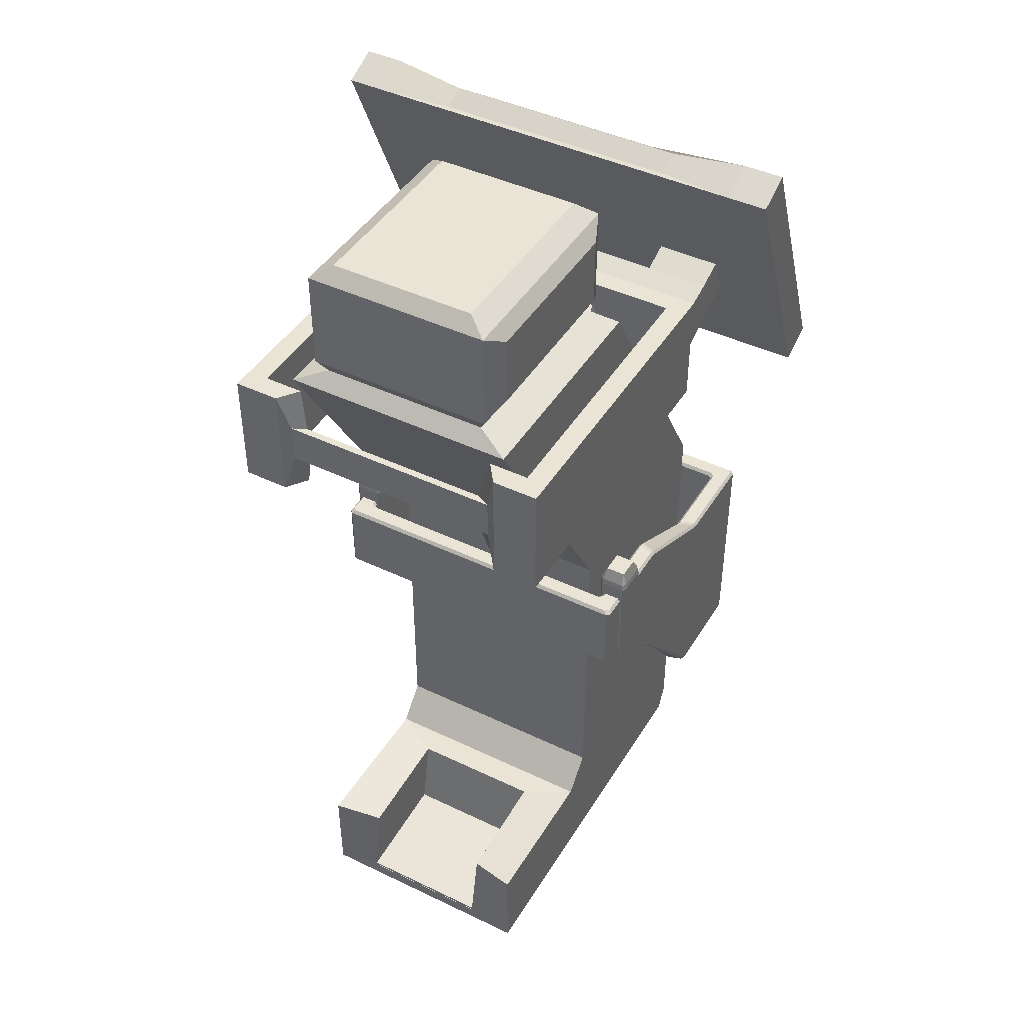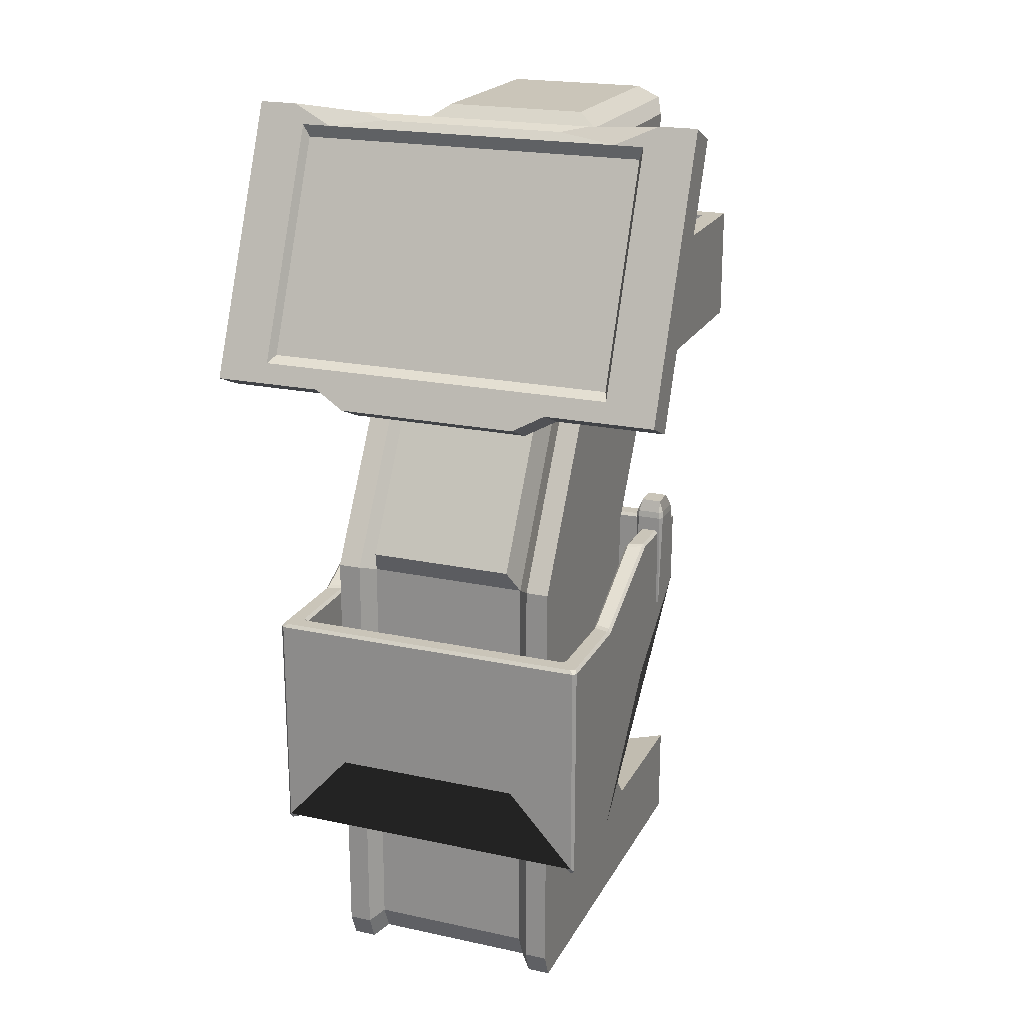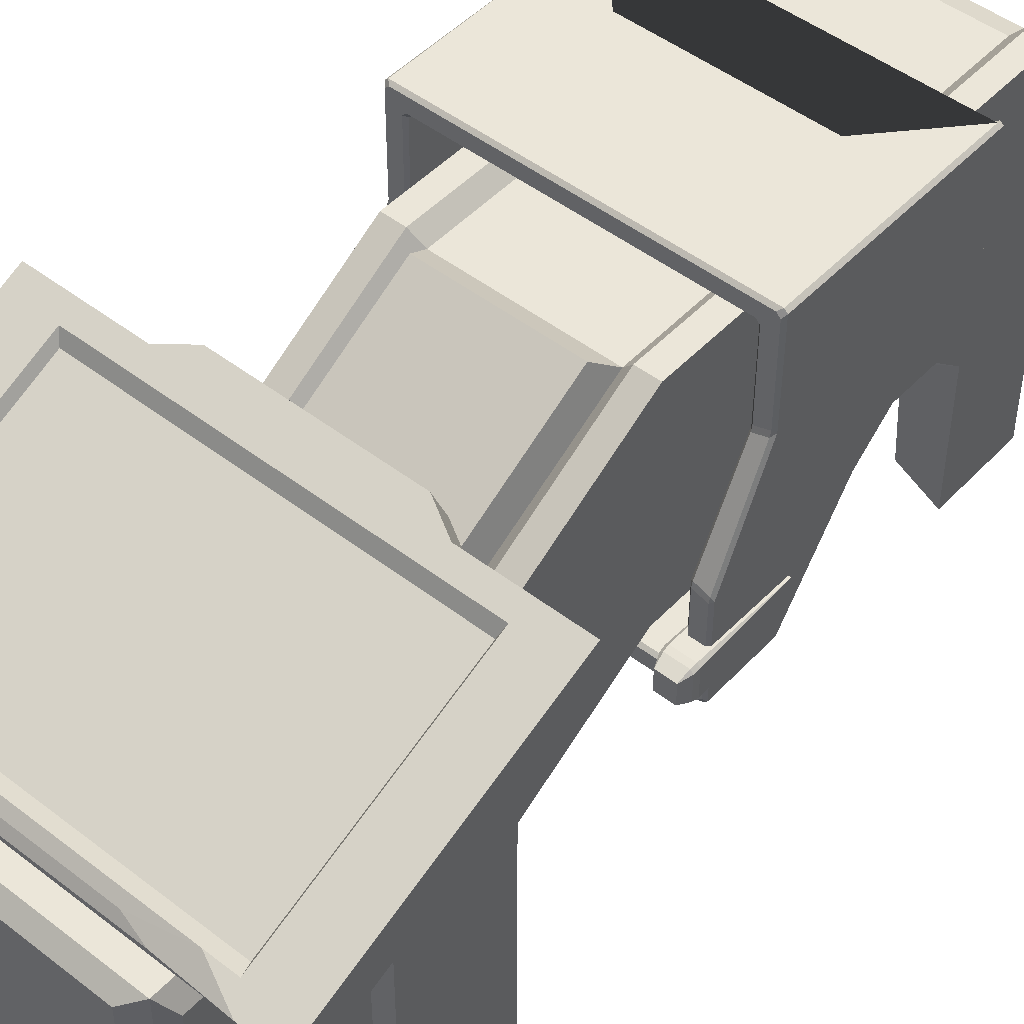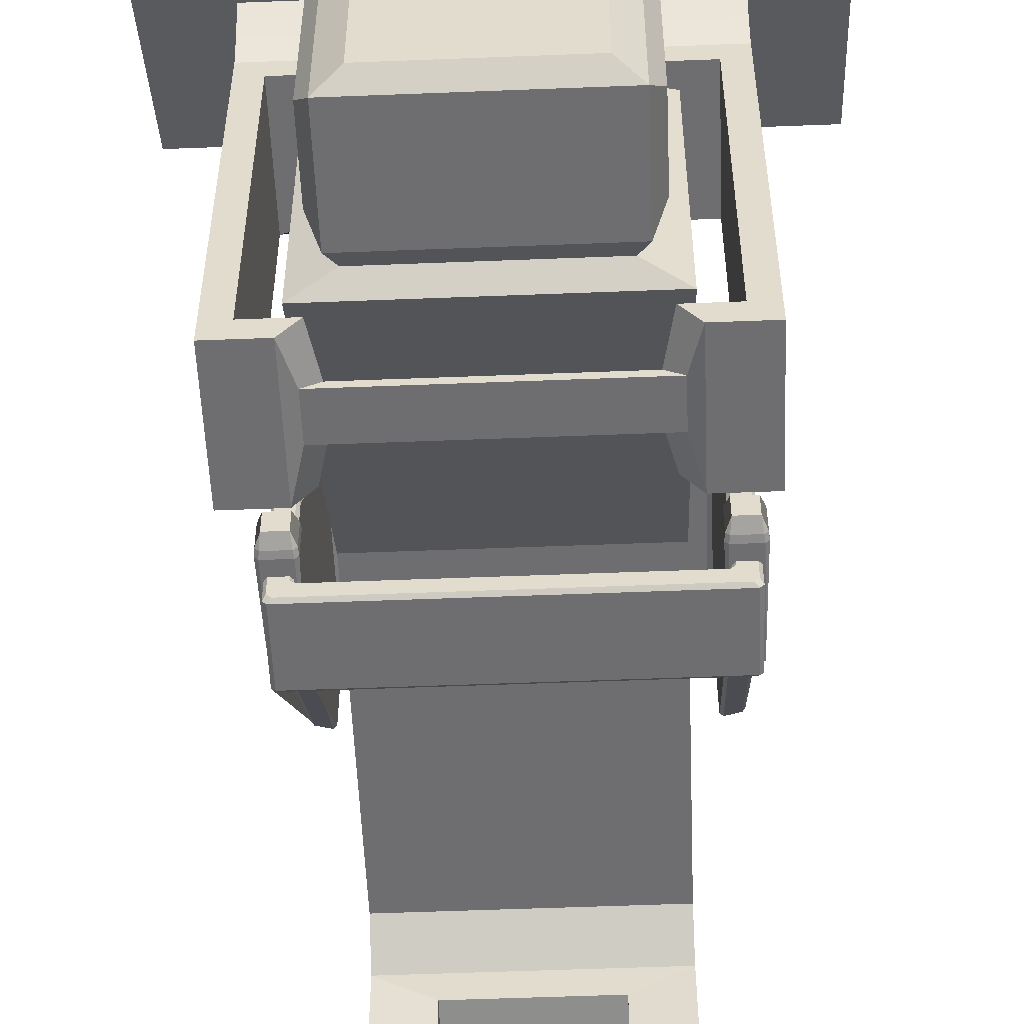
<metadata>
{"format":"obj","ext":"obj","renderer":"f3d","projection":"perspective","resolution":1024,"background":"white","views":[{"elev":43.9,"azim":-150.6,"up":"+Y"},{"elev":20.6,"azim":21.3,"up":"+Y"},{"elev":48.2,"azim":-139.2,"up":"+Z"},{"elev":-54.4,"azim":-177.6,"up":"+Z"}]}
</metadata>
<code>
g default
v -0.5 1.856 -0.5
v 0.5 1.856 -0.5
v -0.5 0.4714 -0.5
v -0.5 1.856 0.5
v -0.5 3.203 -1.313
v 0.5 0.4714 -0.5
v -0.5 0.3286 -0.6261
v -0.5 0.0159 0.5
v -0.4756 3.203 -0.3135
v -0.5 3.203 -0.3135
v -0.4026 1.856 0.5
v -0.3598 3.264 -1.25
v 0.5 3.203 -1.313
v 0.5 1.856 0.5
v -0.5 -0.09214 0.4545
v -0.4026 0.0159 0.5
v -0.4026 3.203 -0.3135
v -0.3484 1.833 0.4344
v 0.5 3.203 -0.3135
v 0.4756 3.203 -0.3135
v -0.3598 3.264 -0.3766
v 0.3598 3.264 -1.25
v -0.3963 3.324 -1.286
v 0.4026 1.856 0.5
v 0.5 0.0159 0.5
v 0.5 0.3286 -0.6261
v -0.5 0.3286 -1.292
v -0.2902 0.3286 -0.7437
v -0.3963 3.324 -0.3408
v 0.3598 3.264 -0.3766
v -0.3484 3.127 -0.3326
v 0.4026 3.203 -0.3135
v -0.3963 3.744 -1.286
v 0.3963 3.324 -1.286
v -0.4414 3.386 -1.181
v 0.4026 0.0159 0.5
v 0.3484 1.833 0.4344
v 0.5 -0.09214 0.4545
v 0.5 0.3286 -1.292
v 0.2902 0.3286 -0.7437
v -0.3484 0.05681 0.4459
v -0.4026 -0.09214 0.4545
v -0.5 -0.09214 -1.291
v -0.4756 -0.09214 -1.291
v -0.2902 0.007082 -0.8033
v -0.2902 0.2914 -1.233
v -0.314 1.939 0.5154
v 0.5 -0.09214 -1.291
v 0.4756 -0.09214 -1.291
v 0.4026 -0.09214 0.4545
v 0.3484 0.05681 0.4459
v 0.2902 0.007082 -0.8033
v 0.2902 0.2914 -1.233
v 0.3963 3.744 -1.286
v 0.4414 3.386 -1.181
v 0.3963 3.324 -0.3408
v 0.3484 3.127 -0.3326
v 0.314 1.939 0.5154
v -0.2902 -0.03005 -1.293
v -0.2902 -0.01787 -1.291
v -0.4026 -0.09214 -1.291
v -0.3484 -0.05177 0.3994
v -0.314 3.148 -0.2006
v -0.4414 3.386 -0.446
v -0.3963 3.744 -0.3408
v -0.4414 3.682 -1.181
v -0.3112 3.801 -1.228
v 0.2902 -0.03005 -1.293
v 0.4026 -0.09214 -1.291
v 0.2902 -0.01787 -1.291
v -0.3484 -0.03667 -1.23
v 0.3484 -0.05177 0.3994
v 0.314 3.148 -0.2006
v 0.4414 3.386 -0.446
v 0.3963 3.744 -0.3408
v -0.4414 3.682 -0.446
v -0.3112 3.801 -0.3988
v 0.4414 3.682 -1.181
v 0.3112 3.801 -1.228
v 0.3484 -0.03667 -1.23
v 0.4414 3.682 -0.446
v 0.3112 3.801 -0.3988
v 0.6184 1.519 -0.6062
v 0.6045 1.527 -0.6187
v 0.6186 1.838 -0.6045
v 0.6045 1.838 -0.6186
v 0.6199 1.202 -0.2086
v 0.6202 0.6324 0.2247
v 0.6201 1.838 -0.2207
v 0.62 1.605 0.2141
v 0.6279 1.505 -0.6176
v 0.6132 1.513 -0.6309
v 0.6305 1.201 -0.2292
v 0.6187 0.6338 0.6046
v 0.6927 1.503 -0.6771
v 0.6939 1.202 -0.2528
v 0.6757 1.513 -0.6935
v 0.6302 1.185 -0.2135
v 0.6938 1.185 -0.2339
v 0.6324 0.629 0.2142
v 0.6186 1.602 0.6045
v -0.6045 1.527 -0.6187
v -0.6132 1.513 -0.6309
v -0.6045 1.838 -0.6186
v 0.6304 1.852 -0.6134
v 0.6315 1.851 -0.2335
v 0.6134 1.852 -0.6304
v -0.6134 1.852 -0.6304
v -0.6757 1.513 -0.6935
v -0.6184 1.519 -0.6062
v -0.6186 1.838 -0.6045
v -0.6279 1.505 -0.6176
v -0.6927 1.503 -0.6771
v 0.6914 1.527 -0.7056
v -0.6914 1.527 -0.7056
v 0.7057 1.521 -0.6888
v 0.7058 1.205 -0.237
v -0.6305 1.201 -0.2292
v -0.6939 1.202 -0.2528
v -0.6199 1.202 -0.2086
v -0.6202 0.6324 0.2247
v -0.6201 1.838 -0.2207
v -0.62 1.605 0.2141
v -0.6187 0.6338 0.6046
v -0.6302 1.185 -0.2135
v -0.6324 0.629 0.2142
v -0.6186 1.602 0.6045
v -0.6938 1.185 -0.2339
v -0.7057 1.521 -0.6888
v -0.7058 1.205 -0.237
v -0.6304 1.852 -0.6134
v -0.6315 1.851 -0.2335
v 0.6938 1.852 -0.6767
v 0.6767 1.852 -0.6938
v 0.6944 1.851 -0.2555
v 0.6319 1.845 -0.2103
v 0.6309 1.622 0.2104
v 0.6949 1.846 -0.233
v -0.6767 1.852 -0.6938
v 0.7057 1.838 -0.6915
v 0.7058 1.839 -0.2501
v 0.6915 1.838 -0.7057
v -0.6915 1.838 -0.7057
v -0.6938 1.852 -0.6767
v -0.6944 1.851 -0.2555
v -0.6319 1.845 -0.2103
v -0.6949 1.846 -0.233
v -0.6309 1.622 0.2104
v -0.7057 1.838 -0.6915
v -0.7058 1.839 -0.2501
v -0.6304 1.616 0.6134
v -0.6134 1.616 0.6304
v -0.6938 1.616 0.6767
v -0.6767 1.616 0.6938
v -0.6315 1.616 0.2334
v -0.6943 1.616 0.2553
v -0.6045 1.602 0.6186
v -0.6004 0.6716 0.6188
v -0.6939 1.622 0.2311
v 0.6134 1.616 0.6304
v 0.6045 1.602 0.6186
v 0.6767 1.616 0.6938
v -0.7057 1.602 0.6915
v -0.7058 1.604 0.2439
v -0.6915 1.602 0.7057
v 0.6915 1.602 0.7057
v 0.6004 0.6716 0.6188
v -0.3589 0.976 0.6199
v 0.3589 0.976 0.6199
v 0.6304 1.616 0.6134
v 0.6938 1.616 0.6767
v -0.6182 0.6369 0.6316
v -0.368 0.9504 0.6327
v -0.6315 0.6183 0.6132
v -0.6319 0.6185 0.2344
v 0.6315 1.616 0.2334
v 0.6943 1.616 0.2553
v 0.6939 1.622 0.2311
v 0.6315 0.6183 0.6132
v 0.6319 0.6185 0.2344
v 0.6182 0.6369 0.6316
v 0.368 0.9504 0.6327
v 0.7057 1.602 0.6915
v 0.7058 1.604 0.2439
v 0.7057 0.6304 0.2533
v 0.7056 0.6329 0.6913
v -0.7057 0.6304 0.2533
v -0.7056 0.6329 0.6913
v -0.6938 0.6509 0.7057
v -0.4049 0.9734 0.706
v 0.6938 0.6509 0.7057
v 0.4049 0.9734 0.706
v -0.6937 0.6183 0.6756
v -0.6941 0.6182 0.2561
v -0.6881 0.6286 0.6962
v -0.4022 0.9531 0.6957
v 0.6881 0.6286 0.6962
v 0.4022 0.9531 0.6957
v 0.6937 0.6183 0.6756
v 0.6941 0.6182 0.2561
v 0.6951 0.6269 0.2366
v -0.6951 0.6269 0.2366
v -0.3444 0.9621 0.6322
v 0.3444 0.9621 0.6322
v -0.3793 0.962 0.694
v 0.3793 0.962 0.694
v -0.7164 1.484 -0.4496
v -0.6093 1.484 -0.4496
v -0.7164 1.484 -0.587
v -0.6093 1.484 -0.587
v -0.7272 1.914 -0.4523
v -0.7272 1.914 -0.5843
v -0.7137 1.914 -0.4388
v -0.7137 1.914 -0.5978
v -0.612 1.914 -0.4388
v -0.5985 1.914 -0.4523
v -0.711 1.941 -0.4435
v -0.6148 1.941 -0.4435
v -0.7245 1.942 -0.4576
v -0.7245 1.942 -0.579
v -0.5985 1.914 -0.5843
v -0.612 1.914 -0.5978
v -0.6013 1.942 -0.4576
v -0.6013 1.942 -0.579
v -0.7049 1.989 -0.4701
v -0.7049 1.989 -0.5665
v -0.6208 1.989 -0.4701
v -0.711 1.941 -0.5931
v -0.6208 1.989 -0.5665
v -0.6148 1.941 -0.5931
v 0.6095 1.484 -0.4496
v 0.7165 1.484 -0.4496
v 0.6095 1.484 -0.587
v 0.7165 1.484 -0.587
v 0.5986 1.914 -0.4523
v 0.5986 1.914 -0.5843
v 0.6121 1.914 -0.4388
v 0.6121 1.914 -0.5978
v 0.7139 1.914 -0.4388
v 0.7274 1.914 -0.4523
v 0.6149 1.941 -0.4435
v 0.7111 1.941 -0.4435
v 0.6014 1.942 -0.4576
v 0.6014 1.942 -0.579
v 0.7274 1.914 -0.5843
v 0.7139 1.914 -0.5978
v 0.7246 1.942 -0.4576
v 0.7246 1.942 -0.579
v 0.6209 1.989 -0.4701
v 0.6209 1.989 -0.5665
v 0.7051 1.989 -0.4701
v 0.6149 1.941 -0.5931
v 0.7051 1.989 -0.5665
v 0.7111 1.941 -0.5931
v -0.6187 2.675 -1.334
v -0.6187 2.675 -0.09609
v -0.7071 2.675 -1.422
v -0.4502 2.675 -1.334
v -0.6187 3.175 -1.334
v -0.5145 2.675 -1.422
v -0.7071 2.675 -0.007699
v -0.7071 3.175 -1.422
v -0.4502 3.175 -1.334
v -0.4121 2.842 -1.365
v -0.6187 3.175 -0.09609
v -0.4266 2.727 -0.09609
v -0.471 2.842 -1.394
v -0.5145 3.175 -1.422
v 0.4121 2.842 -1.365
v -0.4121 3.008 -1.365
v -0.7071 3.173 -0.007699
v 0.6187 3.175 -0.09609
v -0.4875 2.727 -0.007699
v 0.4266 2.727 -0.09609
v -0.7071 2.945 -0.007699
v 0.4875 2.727 -0.007699
v 0.6187 2.675 -0.09609
v -0.4875 2.968 -0.007699
v -0.7071 3.029 0.1591
v 0.7071 3.173 -0.007699
v 0.6187 3.175 -1.334
v 0.6187 2.675 -1.334
v 0.4502 2.675 -1.334
v 0.7071 2.675 -1.422
v 0.7071 3.175 -1.422
v 0.4502 3.175 -1.334
v 0.5145 2.675 -1.422
v 0.7071 2.675 -0.007699
v 0.4121 3.008 -1.365
v 0.5145 3.175 -1.422
v 0.471 2.842 -1.394
v 0.7071 2.945 -0.007699
v 0.4875 2.968 -0.007699
v 0.7071 3.029 0.1591
v -0.471 3.008 -1.394
v -0.7068 3.203 0.09126
v 0.7069 3.203 0.09126
v 0.471 3.008 -1.394
v -0.4414 3.203 0.09126
v -0.7071 3.255 0.2245
v 0.4414 3.203 0.09126
v 0.7071 3.255 0.2245
v -0.4866 3.052 0.1591
v -0.4413 3.029 0.1591
v -0.7071 3.081 0.2924
v 0.4866 3.052 0.1591
v 0.4413 3.029 0.1591
v 0.7071 3.081 0.2924
v -0.3044 3.052 0.1591
v 0.3044 3.052 0.1591
v 0.4413 3.255 0.2245
v 0.4413 3.081 0.2924
v -0.4413 3.255 0.2245
v -0.4413 3.081 0.2924
v -1 2.714 0.6211
v -1 3.849 0.1208
v -1 2.647 0.4694
v -0.5251 2.714 0.6211
v 1 2.714 0.6211
v -0.7808 2.796 0.5849
v -1 3.782 -0.03082
v 1 2.647 0.4694
v -0.5251 2.647 0.4694
v -0.3922 2.644 0.6519
v 0.5251 2.714 0.6211
v 1 3.849 0.1208
v 0.7808 2.796 0.5849
v -0.7808 3.767 0.157
v -0.7597 2.821 0.532
v -0.8356 3.849 0.1208
v 0.3922 2.644 0.6519
v -0.3922 2.577 0.5003
v 0.5251 2.647 0.4694
v 0.7597 2.821 0.532
v 0.7808 3.767 0.157
v 1 3.782 -0.03082
v 0.8356 3.849 0.1208
v -0.7597 3.711 0.1399
v -0.6523 3.767 0.157
v -0.5182 3.825 0.08931
v -0.8356 3.782 -0.03082
v 0.3922 2.577 0.5003
v 0.8356 3.782 -0.03082
v 0.6523 3.767 0.157
v 0.7597 3.711 0.1399
v 0.5182 3.825 0.08931
v -0.5182 3.779 -0.000676
v 0.5182 3.779 -0.000676
v -0.4046 3.801 0.125
v 0.4046 3.801 0.125
g pCube5
f 9 10 17
f 10 9 20 19
f 19 20 32
f 43 44 61
f 44 43 48 49
f 49 48 69
f 41 51 37 18
f 77 82 79 67
f 1 2 6 3
f 25 6 2 14
f 3 8 4 1
f 47 58 73 63
f 14 2 13 19
f 2 1 5 13
f 1 4 10 5
f 3 6 26 7
f 6 25 38 26
f 51 41 62 72
f 8 3 7 15
f 45 52 68 59
f 26 38 48 39
f 72 62 71 80
f 15 7 27 43
f 39 48 70 53
f 48 43 60 70
f 43 27 46 60
f 7 26 40 28
f 26 39 53 40
f 27 7 28 46
f 28 40 52 45
f 40 53 68 52
f 46 28 45 59
f 25 14 24 36
f 4 8 16 11
f 14 19 32 24
f 20 9 17 32
f 10 4 11 17
f 8 15 42 16
f 38 25 36 50
f 15 43 61 42
f 44 49 69 61
f 48 38 50 69
f 36 24 37 51
f 11 16 41 18
f 24 32 57 37
f 32 17 31 57
f 17 11 18 31
f 16 42 62 41
f 50 36 51 72
f 42 61 71 62
f 61 69 80 71
f 69 50 72 80
f 18 37 58 47
f 37 57 73 58
f 57 31 63 73
f 31 18 47 63
f 10 19 30 21
f 19 13 22 30
f 13 5 12 22
f 5 10 21 12
f 21 30 56 29
f 30 22 34 56
f 22 12 23 34
f 12 21 29 23
f 29 56 75 65
f 74 55 78 81
f 34 23 33 54
f 35 64 76 66
f 65 75 82 77
f 75 54 79 82
f 54 33 67 79
f 33 65 77 67
f 56 34 55 74
f 34 54 78 55
f 54 75 81 78
f 75 56 74 81
f 23 29 64 35
f 29 65 76 64
f 65 33 66 76
f 33 23 35 66
f 83 91 93 87
f 84 83 85 86
f 92 84 102 103
f 91 92 97 95
f 112 110 120 118
f 103 112 113 109
f 110 102 104 111
f 105 85 89 106
f 107 105 133 134
f 86 107 108 104
f 111 131 132 122
f 131 108 139 144
f 151 127 123 155
f 152 151 153 154
f 157 152 160 161
f 127 157 158 124
f 101 170 176 90
f 161 101 94 167
f 170 160 162 171
f 140 133 135 141
f 142 140 116 114
f 134 142 143 139
f 144 149 150 145
f 149 143 115 129
f 163 153 156 164
f 165 163 188 189
f 154 165 166 162
f 171 183 184 177
f 183 166 191 186
f 95 116 117 96
f 114 97 109 115
f 129 113 119 130
f 124 174 175 121
f 172 158 168 173
f 174 172 195 193
f 179 94 88 180
f 181 179 199 197
f 167 181 182 169
f 193 188 187 194
f 189 195 196 190
f 186 199 200 185
f 197 191 192 198
f 137 176 177 178
f 90 137 136 89
f 106 136 138 135
f 178 184 141 138
f 146 132 145 147
f 122 146 148 123
f 155 148 159 156
f 147 150 164 159
f 205 196 173 203
f 190 205 206 192
f 198 206 204 182
f 203 168 169 204
f 128 119 118 125
f 130 128 202 187
f 194 202 126 175
f 125 120 121 126
f 201 200 180 100
f 185 201 99 117
f 96 99 98 93
f 100 88 87 98
f 102 84 86 104
f 108 107 134 139
f 148 146 147 159
f 160 152 154 162
f 136 137 178 138
f 143 142 114 115
f 191 166 165 189 190 192
f 109 97 92 103
f 202 128 125 126
f 206 205 203 204
f 99 201 100 98
f 170 171 177 176
f 116 140 141 184 183 186 185 117
f 133 105 106 135
f 131 144 145 132
f 188 163 164 150 149 129 130 187
f 153 151 155 156
f 195 172 173 196
f 167 169 168 158 157 161
f 181 197 198 182
f 113 112 118 119
f 124 121 120 110 111 122 123 127
f 174 193 194 175
f 199 179 180 200
f 83 87 88 94 101 90 89 85
f 91 95 96 93
f 83 84 92 91
f 112 103 102 110
f 105 107 86 85
f 111 104 108 131
f 151 152 157 127
f 101 161 160 170
f 140 142 134 133
f 144 139 143 149
f 163 165 154 153
f 171 162 166 183
f 95 97 114 116
f 129 115 109 113
f 124 158 172 174
f 179 181 167 94
f 193 195 189 188
f 186 191 197 199
f 137 90 176
f 106 89 136
f 178 177 184
f 138 141 135
f 146 122 132
f 155 123 148
f 147 145 150
f 159 164 156
f 205 190 196
f 198 192 206
f 203 173 168
f 204 169 182
f 128 130 119
f 194 187 202
f 125 118 120
f 126 121 175
f 201 185 200
f 96 117 99
f 100 180 88
f 98 87 93
f 207 213 211
f 208 216 215
f 219 217 225
f 211 219 220 212
f 217 213 215 218
f 218 223 227
f 223 216 221 224
f 228 220 226
f 214 228 230 222
f 212 214 209
f 224 230 229
f 222 221 210
f 207 208 215 213
f 225 227 229 226
f 214 222 210 209
f 209 210 208 207
f 208 210 221 216
f 209 207 211 212
f 217 218 227 225
f 223 224 229 227
f 230 228 226 229
f 220 219 225 226
f 219 211 213 217
f 218 215 216 223
f 228 214 212 220
f 224 221 222 230
f 231 237 235
f 232 240 239
f 243 241 249
f 235 243 244 236
f 241 237 239 242
f 242 247 251
f 247 240 245 248
f 252 244 250
f 238 252 254 246
f 236 238 233
f 248 254 253
f 246 245 234
f 231 232 239 237
f 249 251 253 250
f 238 246 234 233
f 233 234 232 231
f 232 234 245 240
f 233 231 235 236
f 241 242 251 249
f 247 248 253 251
f 254 252 250 253
f 244 243 249 250
f 243 235 237 241
f 242 239 240 247
f 252 238 236 244
f 248 245 246 254
f 264 269 289 270
f 256 255 259 265
f 282 277 272 281
f 270 289 298 295
f 265 259 262 271
f 272 265 271 280
f 281 272 280 285
f 295 298 291 267
f 271 262 257 261
f 307 301 299 304 309 310
f 285 280 288 284
f 267 291 269 264
f 261 257 255 256
f 276 273 266 274
f 284 288 277 282
f 282 281 286 283
f 259 255 258 263
f 281 285 290 286
f 262 259 263 268
f 285 284 287 290
f 257 262 268 260
f 284 282 283 287
f 255 257 260 258
f 283 286 289 269
f 263 258 264 270
f 286 290 298 289
f 268 263 270 295
f 290 287 291 298
f 260 268 295 267
f 287 283 269 291
f 258 260 267 264
f 261 256 266 273
f 277 274 266 256 265 272
f 277 288 276 274
f 261 273 278 275
f 273 276 293 278
f 276 288 292 293
f 292 280 297 294
f 280 271 296 297
f 271 275 279 296
f 275 278 303 279
f 278 293 306 303
f 293 292 294 306
f 308 302 311 312
f 297 296 299 301
f 300 305 314 313
f 279 303 309 304
f 303 306 310 309
f 306 294 307 310
f 294 297 302 308
f 297 301 311 302
f 301 307 312 311
f 307 294 308 312
f 296 279 305 300
f 279 304 314 305
f 304 299 313 314
f 299 296 300 313
f 329 334 345 338
f 340 346 348 347
f 321 336 322 317
f 332 342 331 324
f 319 322 336 326
f 317 315 316 321
f 315 319 327 320
f 319 326 335 327
f 346 340 349 350
f 316 315 320 328
f 320 327 334 329
f 327 335 345 334
f 335 328 338 345
f 328 320 329 338
f 326 336 343 337
f 336 321 341 343
f 321 316 330 341
f 316 328 339 330
f 328 335 344 339
f 335 326 337 344
f 337 343 348 346
f 343 341 347 348
f 341 330 340 347
f 330 339 349 340
f 339 344 350 349
f 344 337 346 350
f 317 322 333 323
f 322 319 325 333
f 319 315 318 325
f 315 317 323 318
f 323 333 342 332
f 333 325 331 342
f 325 318 324 331
f 318 323 332 324

</code>
